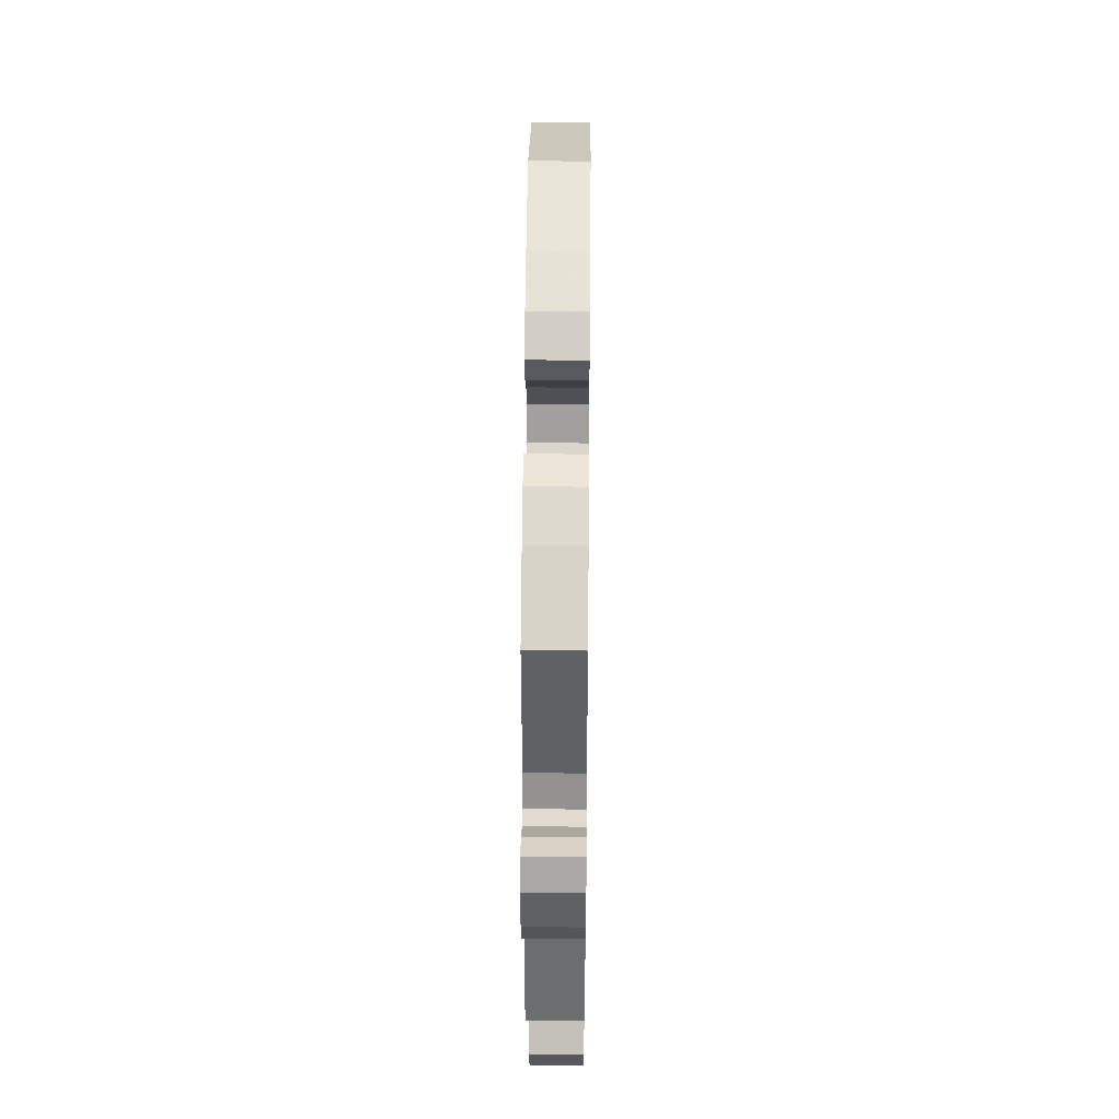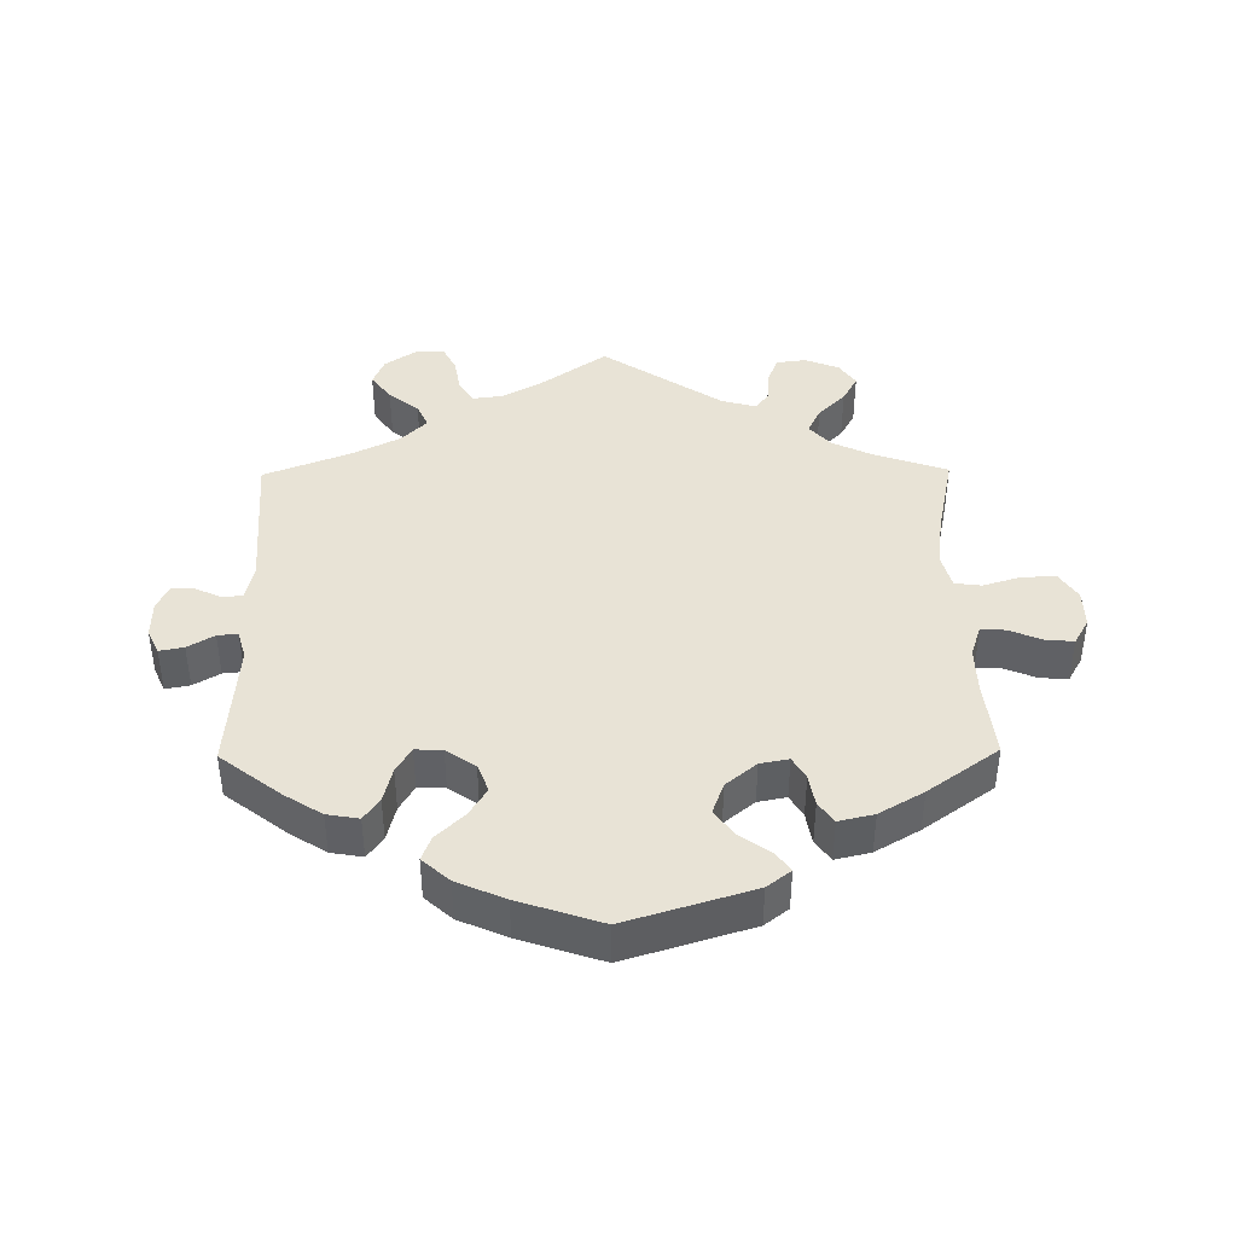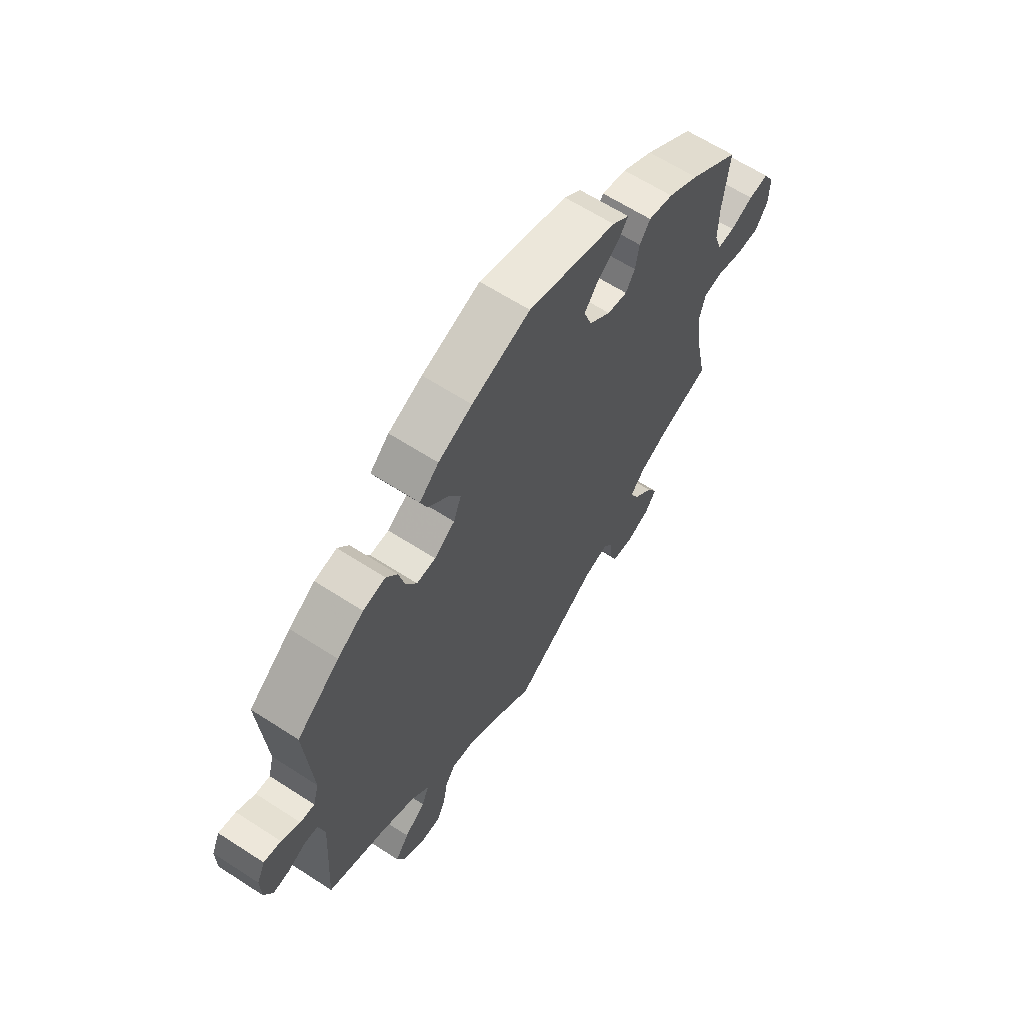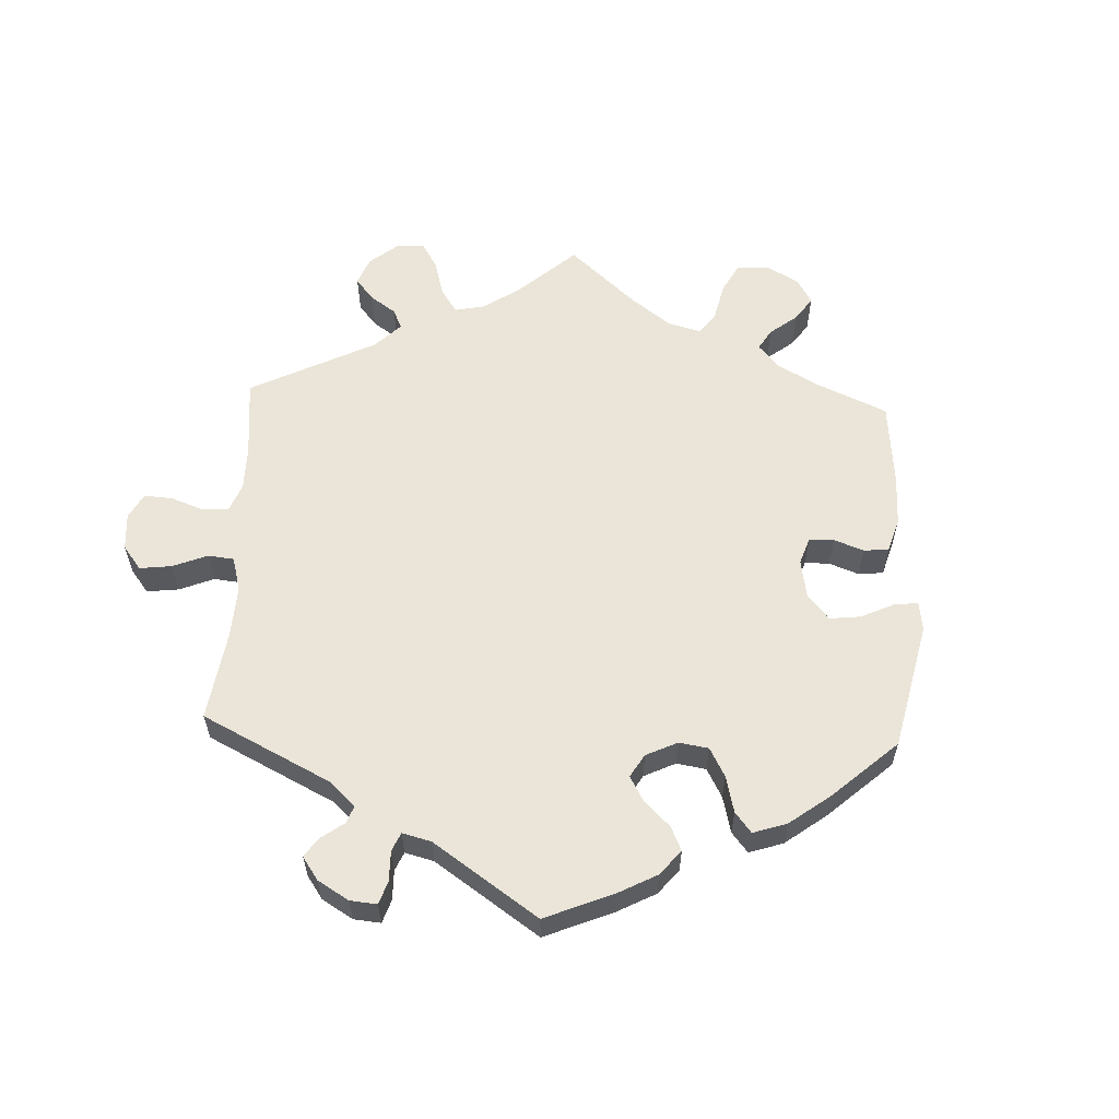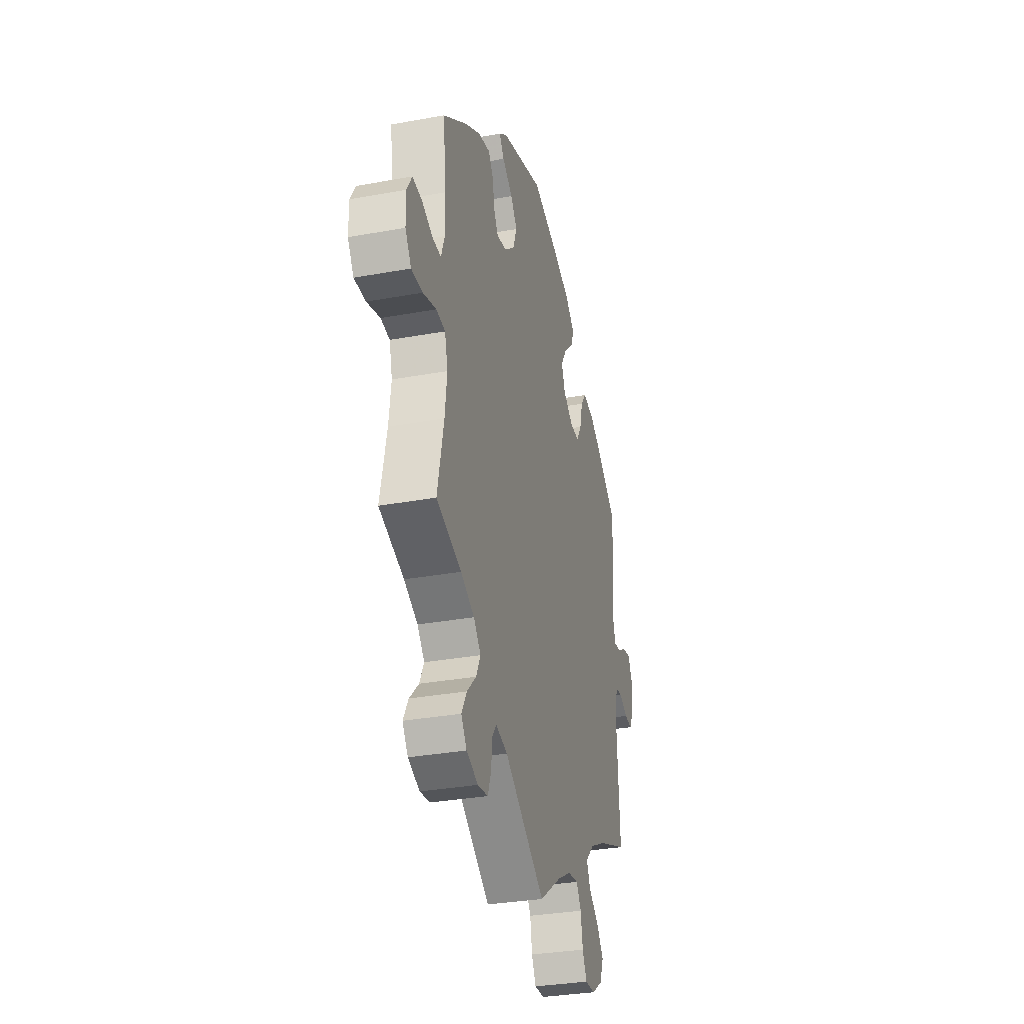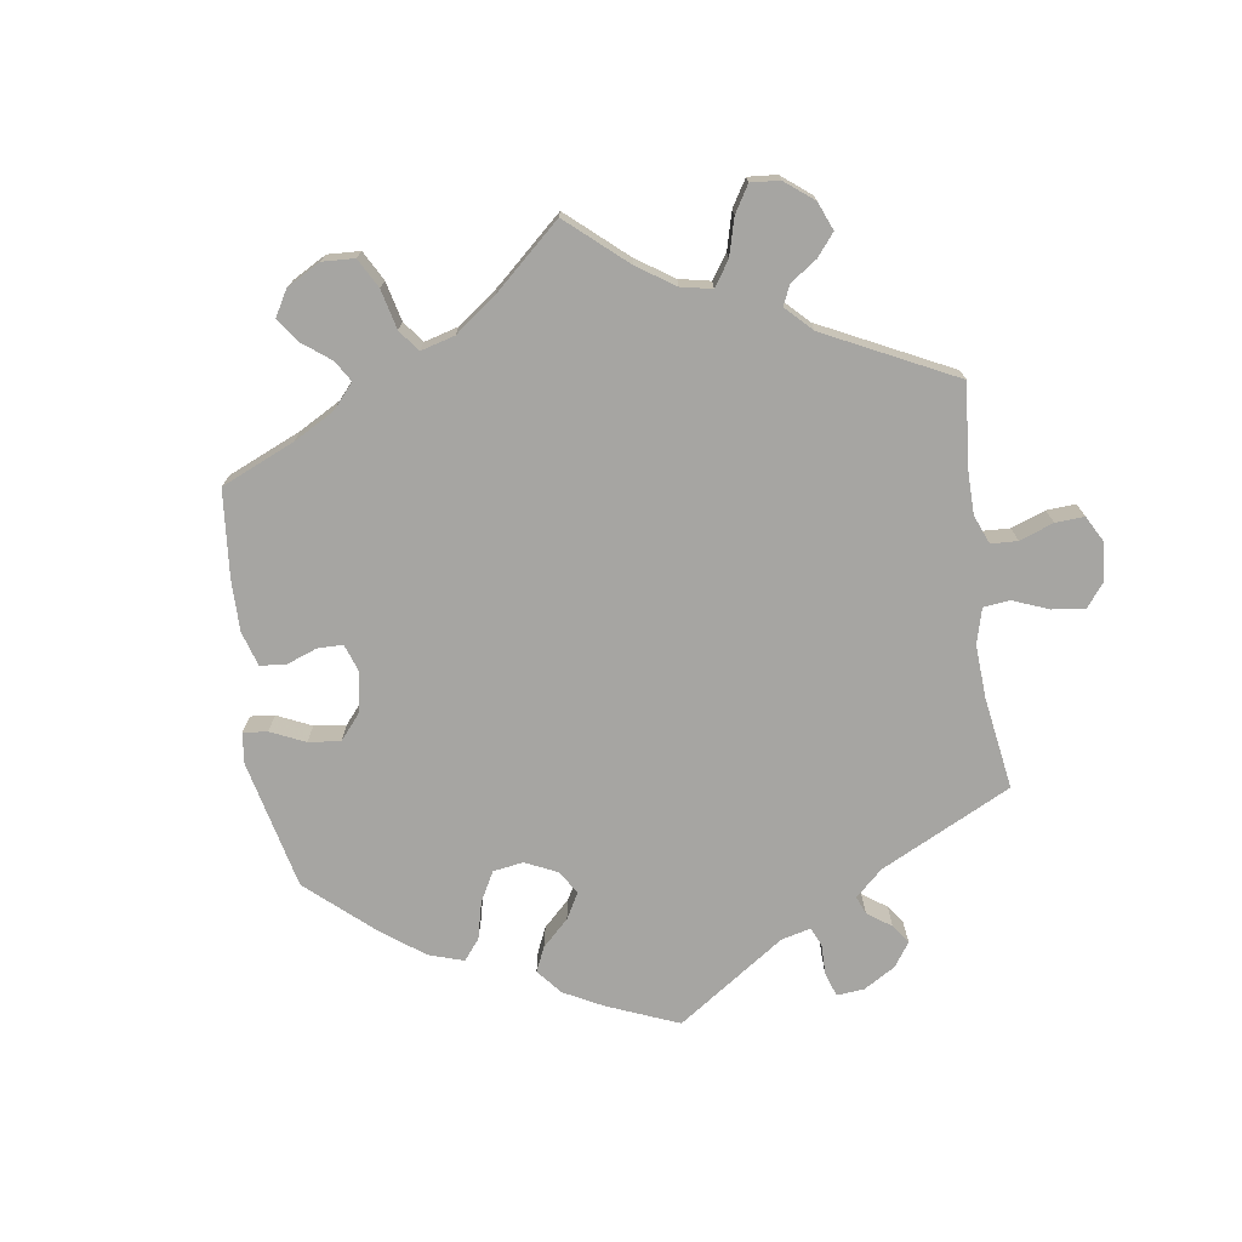
<metadata>
{"format":"obj","ext":"obj","renderer":"f3d","projection":"perspective","resolution":1024,"background":"white","views":[{"elev":39.1,"azim":-89.4,"up":"+Z"},{"elev":41.7,"azim":-0.7,"up":"+Y"},{"elev":63.4,"azim":-56.8,"up":"+Z"},{"elev":59.3,"azim":-57.5,"up":"+Y"},{"elev":-32.1,"azim":104.4,"up":"+Z"},{"elev":-73.6,"azim":128.3,"up":"+Y"}]}
</metadata>
<code>
v 0.185 0.07 0.521
v 0.22 0.07 0.494
v 0.199 0.07 0.465
v 0.154 0.07 0.433
v 0.126 0.07 0.395
v 0.143 0.07 0.348
v 0.188 0.07 0.311
v 0.23 0.07 0.303
v 0.249 0.07 0.335
v 0.257 0.07 0.382
v 0.279 0.07 0.413
v 0.331 0.07 0.401
v 0.396 0.07 0.363
v 0.5 0.07 0.289
v 0.487 0.07 0.173
v 0.486 0.07 0.104
v 0.501 0.07 0.06
v 0.537 0.07 0.061
v 0.585 0.07 0.081
v 0.627 0.07 0.085
v 0.649 0.07 0.047
v 0.648 0.07 -0.009
v 0.622 0.07 -0.049
v 0.573 0.07 -0.048
v 0.516 0.07 -0.031
v 0.477 0.07 -0.036
v 0.464 0.07 -0.086
v 0.473 0.07 -0.161
v 0.5 0.07 -0.289
v 0.392 0.07 -0.326
v 0.333 0.07 -0.355
v 0.302 0.07 -0.39
v 0.321 0.07 -0.429
v 0.361 0.07 -0.469
v 0.383 0.07 -0.509
v 0.359 0.07 -0.544
v 0.309 0.07 -0.564
v 0.265 0.07 -0.558
v 0.25 0.07 -0.519
v 0.246 0.07 -0.472
v 0.227 0.07 -0.446
v 0.176 0.07 -0.46
v 0 0.07 -0.578
v -0.096 0.07 -0.51
v -0.155 0.07 -0.477
v -0.2 0.07 -0.471
v -0.221 0.07 -0.504
v -0.23 0.07 -0.556
v -0.249 0.07 -0.594
v -0.292 0.07 -0.593
v -0.338 0.07 -0.562
v -0.355 0.07 -0.521
v -0.326 0.07 -0.482
v -0.282 0.07 -0.447
v -0.266 0.07 -0.411
v -0.304 0.07 -0.373
v -0.374 0.07 -0.338
v -0.501 0.07 -0.289
v -0.488 0.07 -0.076
v -0.5 0.07 -0.023
v -0.528 0.07 -0.019
v -0.567 0.07 -0.037
v -0.601 0.07 -0.04
v -0.619 0.07 -0.002
v -0.62 0.07 0.052
v -0.603 0.07 0.089
v -0.567 0.07 0.082
v -0.528 0.07 0.059
v -0.498 0.07 0.056
v -0.486 0.07 0.099
v -0.501 0.07 0.289
v -0.412 0.07 0.358
v -0.357 0.07 0.393
v -0.31 0.07 0.401
v -0.287 0.07 0.369
v -0.274 0.07 0.317
v -0.252 0.07 0.28
v -0.212 0.07 0.281
v -0.169 0.07 0.311
v -0.153 0.07 0.353
v -0.179 0.07 0.395
v -0.22 0.07 0.434
v -0.234 0.07 0.47
v -0.194 0.07 0.506
v -0.123 0.07 0.537
v -0.001 0.07 0.578
v 0.185 0 0.521
v 0.22 0 0.494
v 0.199 0 0.465
v 0.154 0 0.433
v 0.126 0 0.395
v 0.143 0 0.348
v 0.188 0 0.311
v 0.23 0 0.303
v 0.249 0 0.335
v 0.257 0 0.382
v 0.279 0 0.413
v 0.331 0 0.401
v 0.396 0 0.363
v 0.5 0 0.289
v 0.487 0 0.173
v 0.486 0 0.104
v 0.501 0 0.06
v 0.537 0 0.061
v 0.585 0 0.081
v 0.627 0 0.085
v 0.649 0 0.047
v 0.648 0 -0.009
v 0.622 0 -0.049
v 0.573 0 -0.048
v 0.516 0 -0.031
v 0.477 0 -0.036
v 0.464 0 -0.086
v 0.473 0 -0.161
v 0.5 0 -0.289
v 0.392 0 -0.326
v 0.333 0 -0.355
v 0.302 0 -0.39
v 0.321 0 -0.429
v 0.361 0 -0.469
v 0.383 0 -0.509
v 0.359 0 -0.544
v 0.309 0 -0.564
v 0.265 0 -0.558
v 0.25 0 -0.519
v 0.246 0 -0.472
v 0.227 0 -0.446
v 0.176 0 -0.46
v 0 0 -0.578
v -0.096 0 -0.51
v -0.155 0 -0.477
v -0.2 0 -0.471
v -0.221 0 -0.504
v -0.23 0 -0.556
v -0.249 0 -0.594
v -0.292 0 -0.593
v -0.338 0 -0.562
v -0.355 0 -0.521
v -0.326 0 -0.482
v -0.282 0 -0.447
v -0.266 0 -0.411
v -0.304 0 -0.373
v -0.374 0 -0.338
v -0.501 0 -0.289
v -0.488 0 -0.076
v -0.5 0 -0.023
v -0.528 0 -0.019
v -0.567 0 -0.037
v -0.601 0 -0.04
v -0.619 0 -0.002
v -0.62 0 0.052
v -0.603 0 0.089
v -0.567 0 0.082
v -0.528 0 0.059
v -0.498 0 0.056
v -0.486 0 0.099
v -0.501 0 0.289
v -0.412 0 0.358
v -0.357 0 0.393
v -0.31 0 0.401
v -0.287 0 0.369
v -0.274 0 0.317
v -0.252 0 0.28
v -0.212 0 0.281
v -0.169 0 0.311
v -0.153 0 0.353
v -0.179 0 0.395
v -0.22 0 0.434
v -0.234 0 0.47
v -0.194 0 0.506
v -0.123 0 0.537
v -0.001 0 0.578
f 81 82 83 84
f 80 81 84 85
f 73 74 75 76
f 73 76 77
f 70 71 72 73
f 69 70 73 77
f 65 66 67 68
f 65 68 69
f 64 65 69
f 61 62 63 64
f 60 61 64 69
f 59 60 69 77
f 57 58 59 77
f 51 52 53 54
f 49 50 51 54
f 47 48 49 54
f 46 47 54 55
f 45 46 55 56
f 42 43 44
f 41 42 44 45
f 37 38 39 40
f 35 36 37 40
f 33 34 35 40
f 32 33 40 41
f 31 32 41 45
f 28 29 30
f 27 28 30 31
f 26 27 31 45
f 22 23 24 25
f 22 25 26
f 21 22 26
f 18 19 20 21
f 17 18 21 26
f 16 17 26 45
f 12 13 14 15
f 9 10 11 12
f 8 9 12 15
f 7 8 15 16
f 1 2 3 4
f 1 4 5
f 80 85 86 1
f 56 57 77 78
f 56 78 79
f 7 16 45 56
f 6 7 56 79
f 5 6 79 80
f 1 5 80
f 170 169 168 167
f 171 170 167 166
f 162 161 160 159
f 163 162 159
f 159 158 157 156
f 163 159 156 155
f 154 153 152 151
f 155 154 151
f 155 151 150
f 150 149 148 147
f 155 150 147 146
f 163 155 146 145
f 163 145 144 143
f 140 139 138 137
f 140 137 136 135
f 140 135 134 133
f 141 140 133 132
f 142 141 132 131
f 130 129 128
f 131 130 128 127
f 126 125 124 123
f 126 123 122 121
f 126 121 120 119
f 127 126 119 118
f 131 127 118 117
f 116 115 114
f 117 116 114 113
f 131 117 113 112
f 111 110 109 108
f 112 111 108
f 112 108 107
f 107 106 105 104
f 112 107 104 103
f 131 112 103 102
f 101 100 99 98
f 98 97 96 95
f 101 98 95 94
f 102 101 94 93
f 90 89 88 87
f 91 90 87
f 87 172 171 166
f 164 163 143 142
f 165 164 142
f 142 131 102 93
f 165 142 93 92
f 166 165 92 91
f 166 91 87
f 1 87 88 2
f 2 88 89 3
f 3 89 90 4
f 4 90 91 5
f 5 91 92 6
f 6 92 93 7
f 7 93 94 8
f 8 94 95 9
f 9 95 96 10
f 10 96 97 11
f 11 97 98 12
f 12 98 99 13
f 13 99 100 14
f 14 100 101 15
f 15 101 102 16
f 16 102 103 17
f 17 103 104 18
f 18 104 105 19
f 19 105 106 20
f 20 106 107 21
f 21 107 108 22
f 22 108 109 23
f 23 109 110 24
f 24 110 111 25
f 25 111 112 26
f 26 112 113 27
f 27 113 114 28
f 28 114 115 29
f 29 115 116 30
f 30 116 117 31
f 31 117 118 32
f 32 118 119 33
f 33 119 120 34
f 34 120 121 35
f 35 121 122 36
f 36 122 123 37
f 37 123 124 38
f 38 124 125 39
f 39 125 126 40
f 40 126 127 41
f 41 127 128 42
f 42 128 129 43
f 43 129 130 44
f 44 130 131 45
f 45 131 132 46
f 46 132 133 47
f 47 133 134 48
f 48 134 135 49
f 49 135 136 50
f 50 136 137 51
f 51 137 138 52
f 52 138 139 53
f 53 139 140 54
f 54 140 141 55
f 55 141 142 56
f 56 142 143 57
f 57 143 144 58
f 58 144 145 59
f 59 145 146 60
f 60 146 147 61
f 61 147 148 62
f 62 148 149 63
f 63 149 150 64
f 64 150 151 65
f 65 151 152 66
f 66 152 153 67
f 67 153 154 68
f 68 154 155 69
f 69 155 156 70
f 70 156 157 71
f 71 157 158 72
f 72 158 159 73
f 73 159 160 74
f 74 160 161 75
f 75 161 162 76
f 76 162 163 77
f 77 163 164 78
f 78 164 165 79
f 79 165 166 80
f 80 166 167 81
f 81 167 168 82
f 82 168 169 83
f 83 169 170 84
f 84 170 171 85
f 85 171 172 86
f 86 172 87 1

</code>
